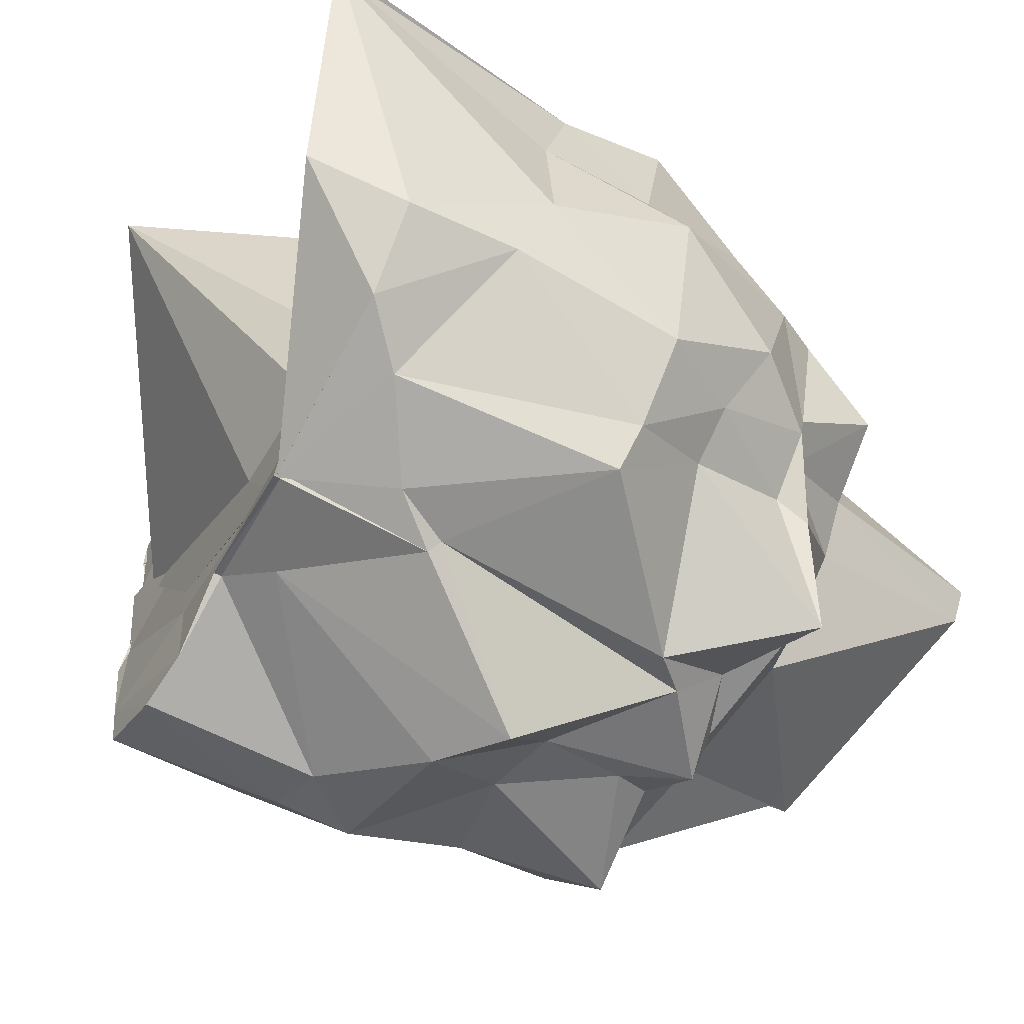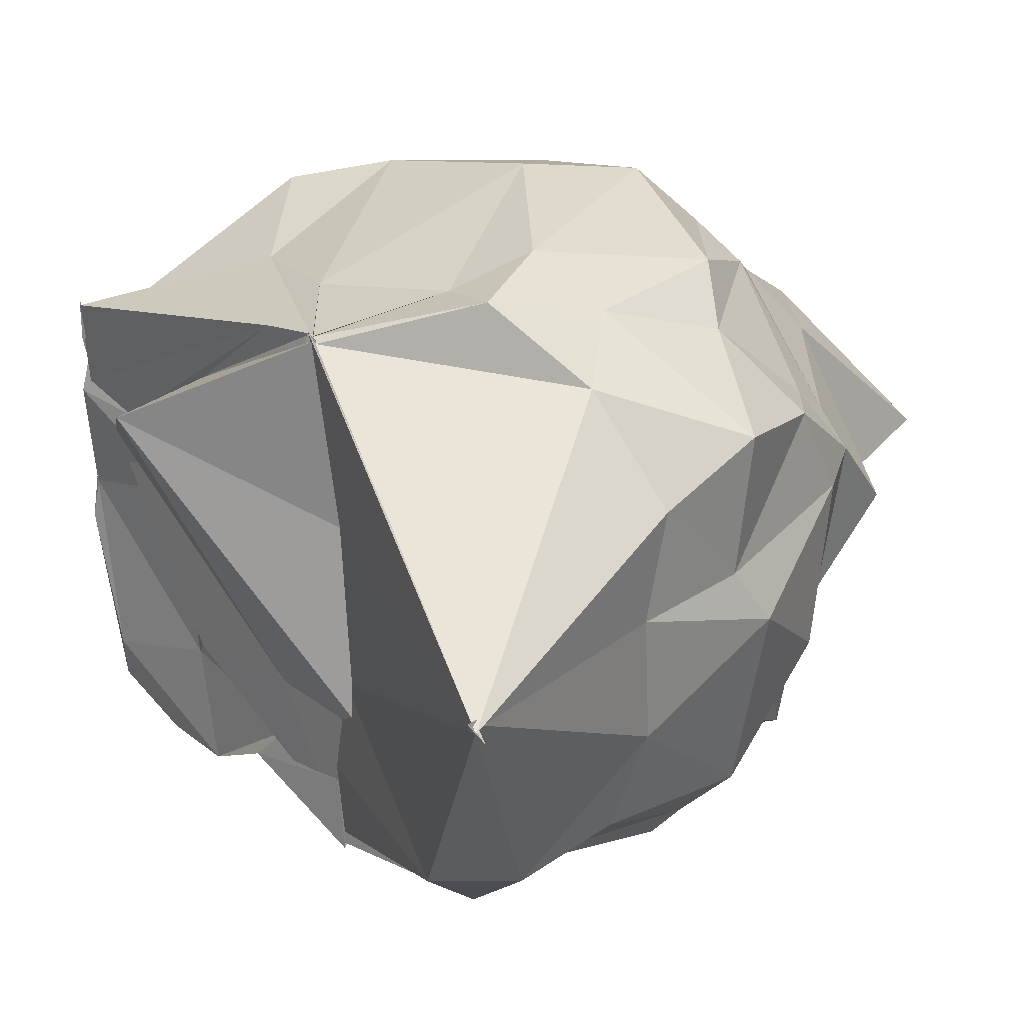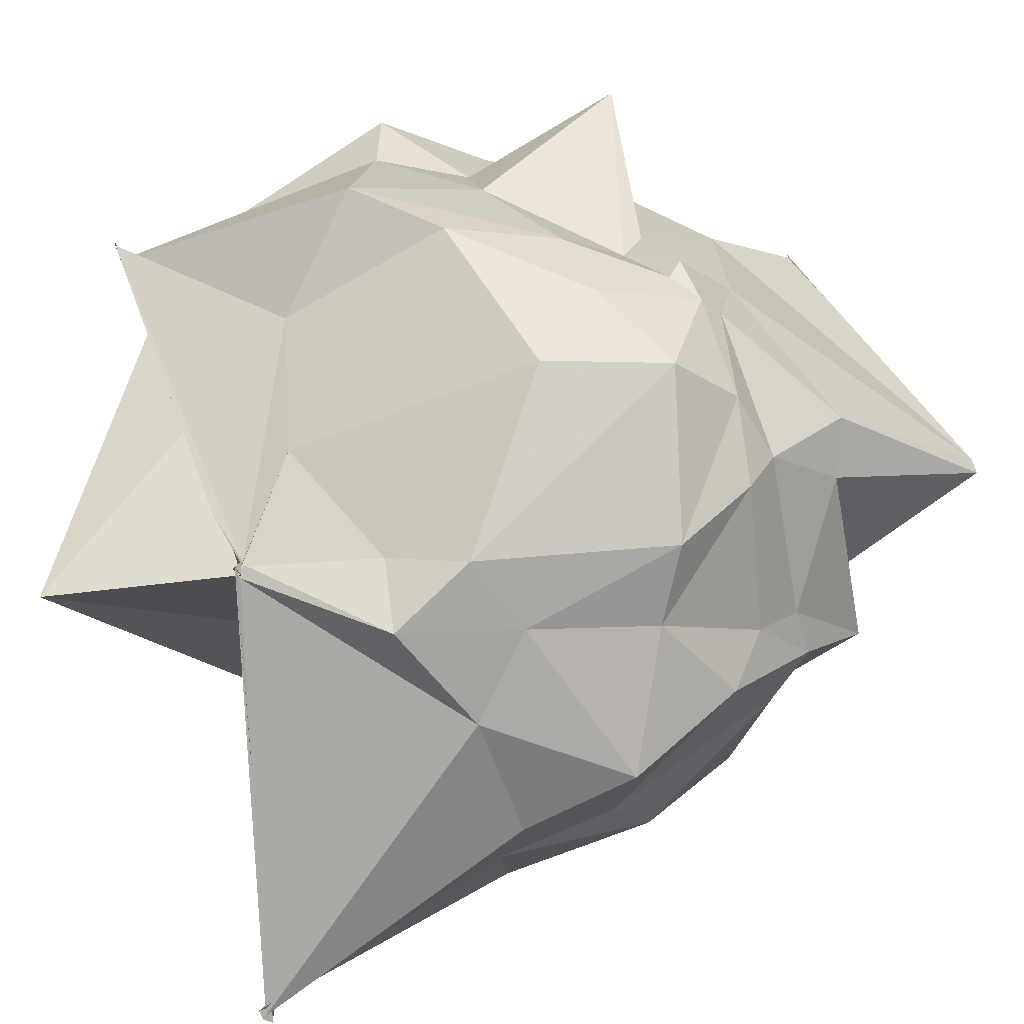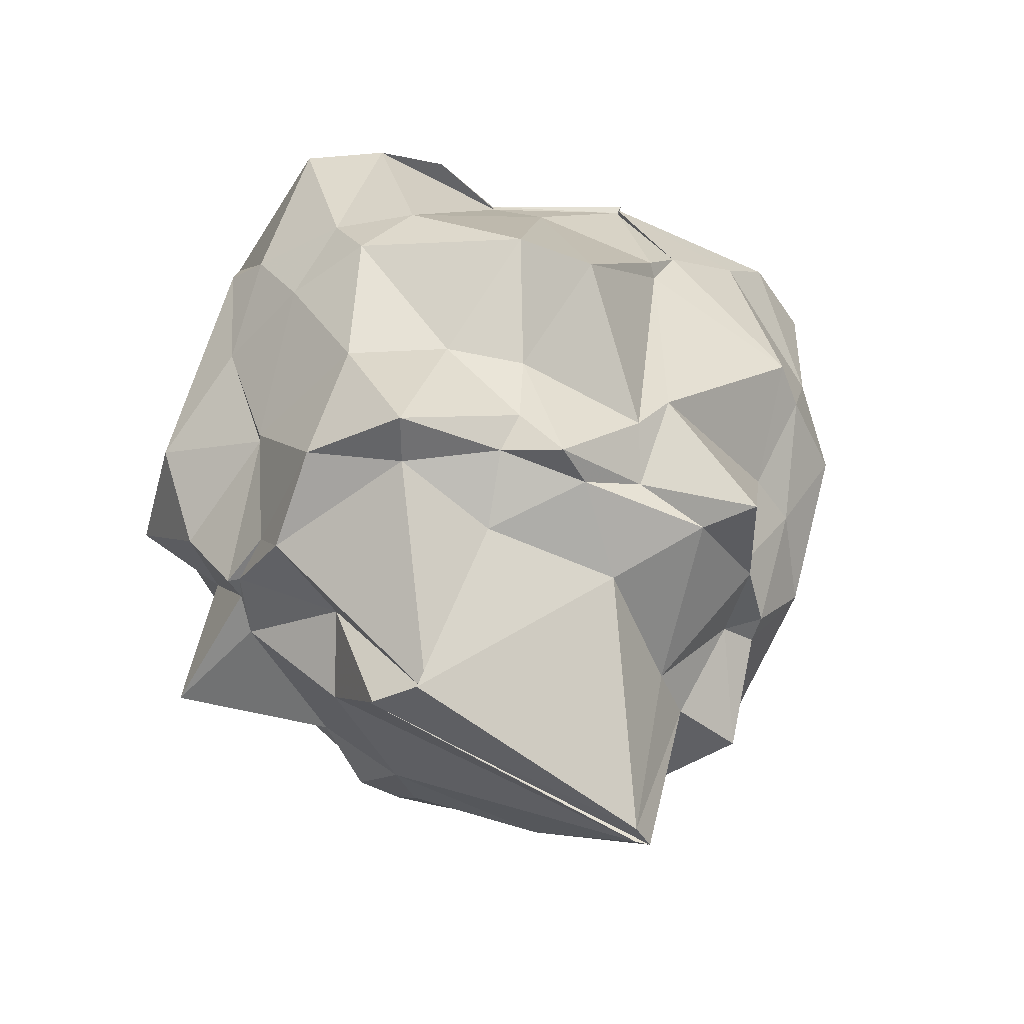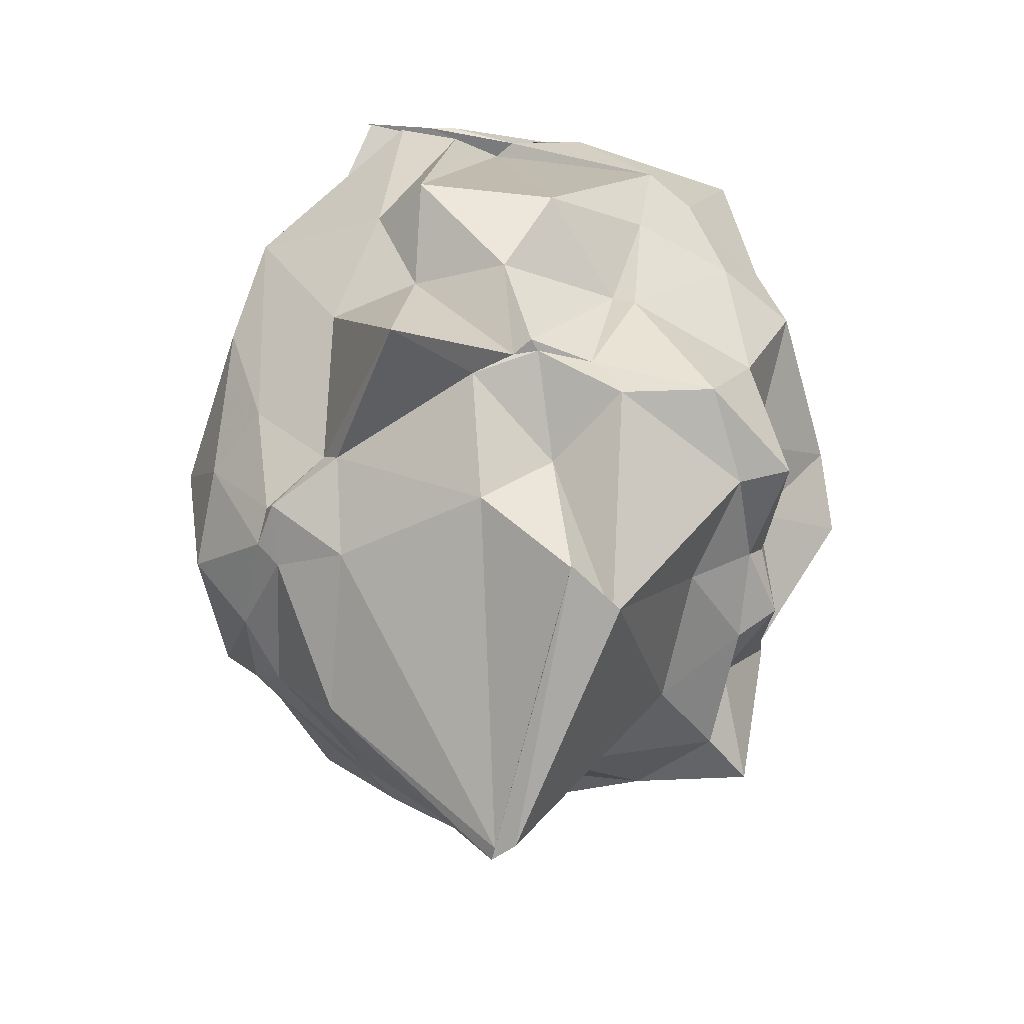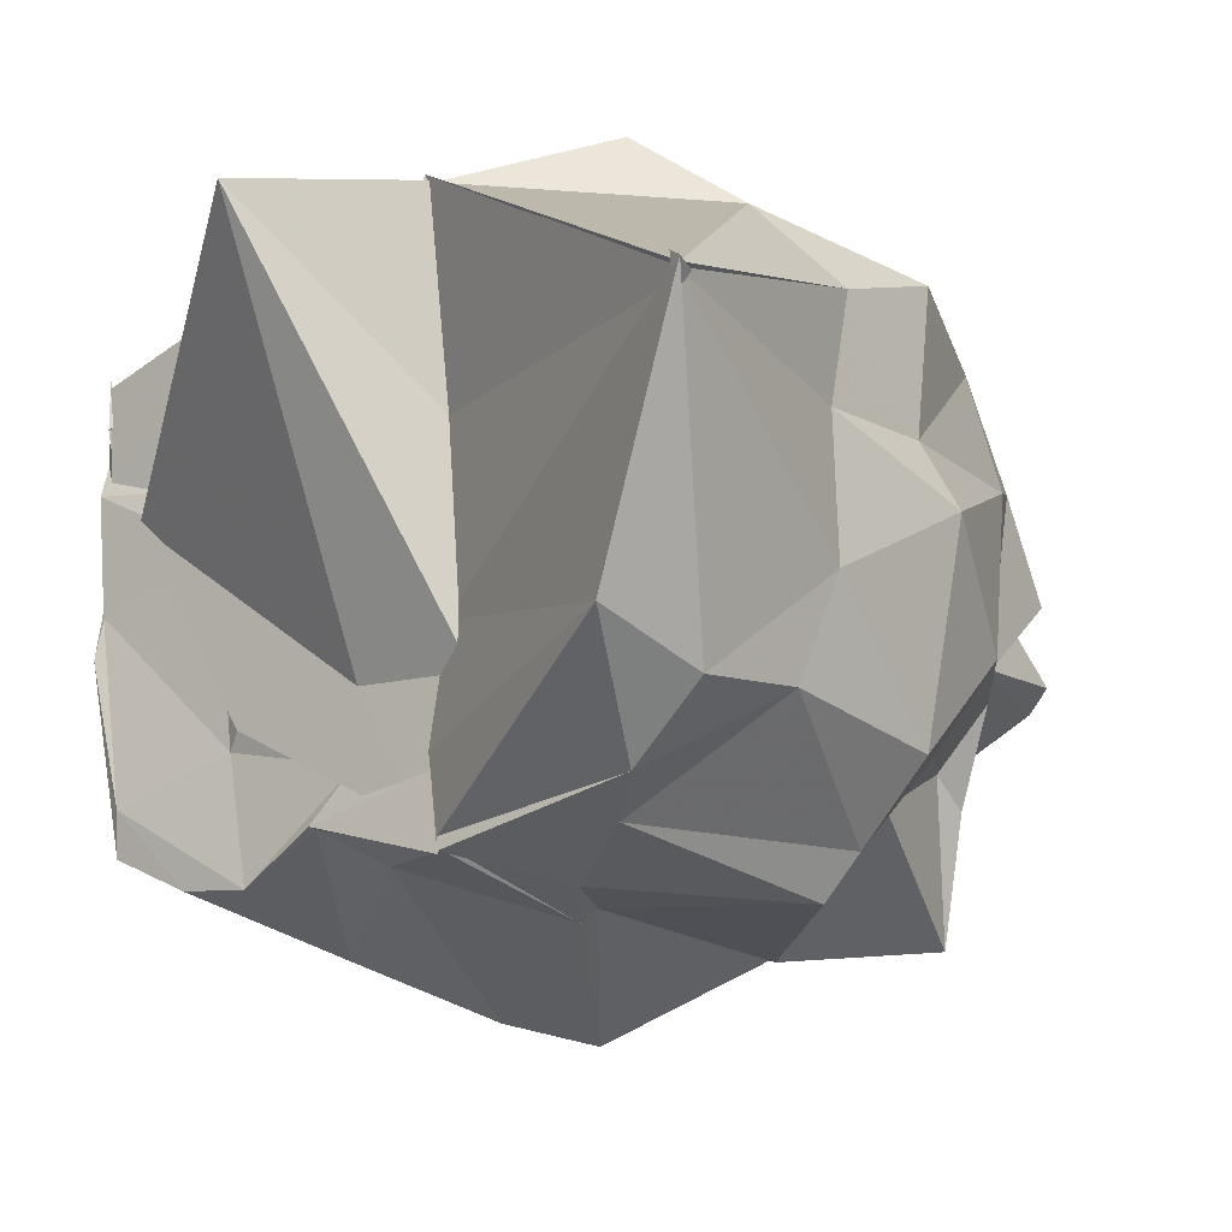
<metadata>
{"format":"obj","ext":"obj","renderer":"f3d","projection":"perspective","resolution":1024,"background":"white","views":[{"elev":-60.6,"azim":60.2,"up":"+Y"},{"elev":28.1,"azim":46.3,"up":"+Y"},{"elev":73.5,"azim":67.2,"up":"+Y"},{"elev":-48.9,"azim":-17.7,"up":"+Z"},{"elev":-61.0,"azim":-96.7,"up":"+Z"},{"elev":-15.6,"azim":38.9,"up":"+Y"}]}
</metadata>
<code>
v -1.598 -0.4094 0.9934
v -2.001 -0.1697 -1.276
v -0.1169 0.3273 1.505
v -0.1177 0.294 1.473
v -0.0976 0.2971 1.491
v -1.299 0.9742 1.045
v -1.336 0.9806 1.021
v -1.329 0.987 1.028
v -1.346 0.9717 1.018
v -2.63 0.6739 1.011
v -2.63 0.7015 1.01
v -2.654 0.441 0.9805
v -2.628 0.1034 0.9793
v -2.658 -0.1635 1.003
v -2.522 -0.7757 1.003
v -2.257 -0.8973 0.99
v -1.757 -0.7851 0.9759
v -1.277 -0.9053 0.9989
v -1.267 -0.8912 1.006
v -1.279 -0.9088 1.014
v -0.6187 -0.7911 1.026
v -0.3764 -0.5826 1.041
v -0.2912 0.2174 0.5913
v -0.2894 0.573 0.5077
v -0.5964 0.8927 0.5332
v -0.9091 1.128 0.6785
v -1.159 1.067 0.6099
v -1.625 0.9897 0.753
v -2.078 0.9008 0.5947
v -2.628 0.5436 1.013
v -2.625 0.3316 0.9669
v -2.565 0.1583 0.9826
v -2.709 -0.4268 0.5832
v -2.63 -0.5864 0.4917
v -2.405 -0.8816 0.4262
v -2.152 -1.032 0.4134
v -1.597 -0.8876 0.8516
v -1.209 -1.04 0.5022
v -1.084 -0.9747 0.665
v -0.7926 -0.8706 0.8564
v -0.362 -0.5444 0.6606
v -0.2937 -0.2168 0.5629
v -0.29 0.2312 0.1837
v -0.2846 0.6986 0.1222
v -0.7912 1.019 0.2921
v -1.016 1.181 0.3807
v -1.521 1.22 -0.06113
v -2.093 1.099 0.02712
v -2.376 1.016 0.2483
v -2.611 0.5964 0.07693
v -2.798 0.4566 -0.01079
v -2.819 -0.0185 -0.05617
v -2.665 -0.375 0.161
v -2.512 -0.7233 0.1763
v -2.327 -0.9905 0.1926
v -1.789 -1.217 0.1599
v -1.546 -1.29 0.009483
v -1.178 -0.9959 0.4715
v -0.6789 -0.992 0.1159
v -0.5706 -0.8563 0.09194
v -0.3514 -0.6182 0.08298
v -0.2305 0.04566 0.06972
v -0.4376 0.5859 -0.3001
v -0.6712 0.8674 -0.1234
v -0.8537 1.014 -0.2643
v -1.375 1.139 -0.462
v -1.705 1.111 -0.336
v -1.963 0.9621 -0.3306
v -2.319 0.7231 -0.1962
v -2.494 0.4401 -0.2151
v -2.66 0.1351 -0.3428
v -2.503 -0.2808 -0.1756
v -2.521 -0.3565 -0.2334
v -2.307 -0.8135 -0.2249
v -1.964 -0.8973 -0.1673
v -1.695 -0.9505 -0.2116
v -1.284 -1.005 -0.4624
v -1.178 -1.038 -0.344
v -0.6782 -0.6725 -0.1928
v -0.5136 -0.5434 -0.2038
v -0.375 -0.2666 -0.3176
v -0.4272 0.269 -0.4608
v -0.5988 0.5553 -0.4616
v -0.9775 0.8826 -0.568
v -1.255 0.9349 -0.6418
v -1.612 0.9091 -0.6748
v -1.73 0.8906 -0.6149
v -1.923 0.7039 -0.5428
v -2.566 0.5118 -0.7831
v -2.45 0.07913 -0.6326
v -2.514 0.02357 -0.6287
v -2.446 -0.1991 -0.6147
v -2.389 -0.6403 -0.6107
v -2.136 -0.9455 -0.6834
v -1.704 -0.9366 -0.4954
v -1.564 -0.9904 -0.6947
v -1.232 -0.8591 -0.6151
v -0.8529 -0.9892 -0.7445
v -0.7359 -0.5062 -0.5471
v -0.5569 -0.3223 -0.551
v -0.557 -0.2238 -0.5671
v -0.5126 0.3188 -0.6231
v -0.08738 0.3085 1.503
v -0.07018 0.2696 1.48
v -1.332 1.006 1.047
v -1.338 0.97 1.055
v -1.343 0.9888 1.026
v -1.531 0.9643 1.049
v -2.624 0.3814 0.9947
v -2.653 0.3397 1.011
v -2.648 -0.02776 0.9829
v -2.513 -0.6343 1.021
v -2.018 -0.9199 0.986
v -1.763 -0.7783 1.002
v -1.268 -0.9206 1.025
v -1.285 -0.8686 1.008
v -0.4488 -0.4555 1.374
v -1.285 -0.2762 0.9836
v -1.288 0.3058 0.9818
v -1.305 0.9834 1.038
v -1.963 0.6177 0.9954
v -2.41 0.3125 0.9803
v -2.182 0.09608 0.9771
v -2.105 -0.5161 0.973
v -1.621 -0.6258 0.9768
v -1.325 -0.683 0.9941
v -1.332 -0.6309 0.9945
v -1.185 -0.4329 0.9902
v -1.525 0.8448 1.651
v -2.504 0.2254 0.9865
v -2.06 -0.463 0.9931
v -1.362 -0.826 0.9957
v -0.6306 0.4345 -0.6194
v -1.061 0.7928 -0.6942
v -1.566 0.8297 -0.7319
v -1.776 0.87 -0.6741
v -1.976 0.6539 -0.6335
v -2.379 0.2128 -0.6657
v -2.476 -0.004639 -0.6348
v -2.407 -0.3045 -0.7479
v -2.081 -0.7759 -0.7008
v -1.753 -0.871 -0.6305
v -1.445 -0.8761 -0.697
v -0.9953 -0.8364 -0.7386
v -0.7202 -0.6049 -0.649
v -0.6908 -0.2789 -0.6042
v -0.5548 0.03568 -0.867
v -0.9821 0.5269 -0.9158
v -1.153 0.5854 -1.005
v -1.703 0.6057 -0.847
v -2.059 0.1448 -0.971
v -2.129 -0.09818 -0.7891
v -1.845 -0.3288 -1.325
v -1.729 -0.6521 -0.7986
v -1.253 -0.6101 -0.8507
v -0.9478 -0.2558 -0.9088
v -0.8127 -0.0935 -0.8962
v -0.9353 -0.02344 -1.514
v -0.9894 -0.02951 -1.52
v -1.991 -0.1722 -1.274
v -1.883 -0.3494 -1.333
v -1.013 -0.09879 -1.526
f 3 23 4
f 4 23 24
f 4 24 5
f 5 24 25
f 5 25 6
f 6 25 26
f 6 26 7
f 7 26 27
f 7 27 8
f 8 27 28
f 8 28 9
f 9 28 29
f 9 29 10
f 10 29 30
f 10 30 11
f 11 30 31
f 11 31 12
f 12 31 32
f 12 32 13
f 13 32 33
f 13 33 14
f 14 33 34
f 14 34 15
f 15 34 35
f 15 35 16
f 16 35 36
f 16 36 17
f 17 36 37
f 17 37 18
f 18 37 38
f 18 38 19
f 19 38 39
f 19 39 20
f 20 39 40
f 20 40 21
f 21 40 41
f 21 41 22
f 22 41 42
f 22 42 3
f 3 42 23
f 23 43 24
f 24 43 44
f 24 44 25
f 25 44 45
f 25 45 26
f 26 45 46
f 26 46 27
f 27 46 47
f 27 47 28
f 28 47 48
f 28 48 29
f 29 48 49
f 29 49 30
f 30 49 50
f 30 50 31
f 31 50 51
f 31 51 32
f 32 51 52
f 32 52 33
f 33 52 53
f 33 53 34
f 34 53 54
f 34 54 35
f 35 54 55
f 35 55 36
f 36 55 56
f 36 56 37
f 37 56 57
f 37 57 38
f 38 57 58
f 38 58 39
f 39 58 59
f 39 59 40
f 40 59 60
f 40 60 41
f 41 60 61
f 41 61 42
f 42 61 62
f 42 62 23
f 23 62 43
f 43 63 44
f 44 63 64
f 44 64 45
f 45 64 65
f 45 65 46
f 46 65 66
f 46 66 47
f 47 66 67
f 47 67 48
f 48 67 68
f 48 68 49
f 49 68 69
f 49 69 50
f 50 69 70
f 50 70 51
f 51 70 71
f 51 71 52
f 52 71 72
f 52 72 53
f 53 72 73
f 53 73 54
f 54 73 74
f 54 74 55
f 55 74 75
f 55 75 56
f 56 75 76
f 56 76 57
f 57 76 77
f 57 77 58
f 58 77 78
f 58 78 59
f 59 78 79
f 59 79 60
f 60 79 80
f 60 80 61
f 61 80 81
f 61 81 62
f 62 81 82
f 62 82 43
f 43 82 63
f 63 83 64
f 64 83 84
f 64 84 65
f 65 84 85
f 65 85 66
f 66 85 86
f 66 86 67
f 67 86 87
f 67 87 68
f 68 87 88
f 68 88 69
f 69 88 89
f 69 89 70
f 70 89 90
f 70 90 71
f 71 90 91
f 71 91 72
f 72 91 92
f 72 92 73
f 73 92 93
f 73 93 74
f 74 93 94
f 74 94 75
f 75 94 95
f 75 95 76
f 76 95 96
f 76 96 77
f 77 96 97
f 77 97 78
f 78 97 98
f 78 98 79
f 79 98 99
f 79 99 80
f 80 99 100
f 80 100 81
f 81 100 101
f 81 101 82
f 82 101 102
f 82 102 63
f 63 102 83
f 103 104 118
f 104 119 118
f 104 105 119
f 105 120 119
f 105 106 120
f 106 107 120
f 107 121 120
f 107 108 121
f 108 122 121
f 108 109 122
f 109 110 122
f 110 123 122
f 110 111 123
f 111 124 123
f 111 112 124
f 112 113 124
f 113 125 124
f 113 114 125
f 114 126 125
f 114 115 126
f 115 116 126
f 116 127 126
f 116 117 127
f 117 118 127
f 117 103 118
f 118 119 128
f 119 129 128
f 119 120 129
f 120 121 129
f 121 130 129
f 121 122 130
f 122 123 130
f 123 131 130
f 123 124 131
f 124 125 131
f 125 132 131
f 125 126 132
f 126 127 132
f 127 128 132
f 127 118 128
f 133 148 134
f 134 148 149
f 134 149 135
f 135 149 150
f 135 150 136
f 136 150 137
f 137 150 151
f 137 151 138
f 138 151 152
f 138 152 139
f 139 152 140
f 140 152 153
f 140 153 141
f 141 153 154
f 141 154 142
f 142 154 143
f 143 154 155
f 143 155 144
f 144 155 156
f 144 156 145
f 145 156 146
f 146 156 157
f 146 157 147
f 147 157 148
f 147 148 133
f 148 158 149
f 149 158 159
f 149 159 150
f 150 159 151
f 151 159 160
f 151 160 152
f 152 160 153
f 153 160 161
f 153 161 154
f 154 161 155
f 155 161 162
f 155 162 156
f 156 162 157
f 157 162 158
f 157 158 148
f 3 4 103
f 103 4 104
f 4 5 104
f 104 5 105
f 5 6 105
f 105 6 106
f 6 7 106
f 7 8 106
f 106 8 107
f 8 9 107
f 107 9 108
f 9 10 108
f 108 10 109
f 10 11 109
f 11 12 109
f 109 12 110
f 12 13 110
f 110 13 111
f 13 14 111
f 111 14 112
f 14 15 112
f 15 16 112
f 112 16 113
f 16 17 113
f 113 17 114
f 17 18 114
f 114 18 115
f 18 19 115
f 19 20 115
f 115 20 116
f 20 21 116
f 116 21 117
f 21 22 117
f 117 22 103
f 22 3 103
f 83 133 84
f 84 133 134
f 84 134 85
f 85 134 135
f 85 135 86
f 86 135 136
f 86 136 87
f 87 136 88
f 88 136 137
f 88 137 89
f 89 137 138
f 89 138 90
f 90 138 139
f 90 139 91
f 91 139 92
f 92 139 140
f 92 140 93
f 93 140 141
f 93 141 94
f 94 141 142
f 94 142 95
f 95 142 96
f 96 142 143
f 96 143 97
f 97 143 144
f 97 144 98
f 98 144 145
f 98 145 99
f 99 145 100
f 100 145 146
f 100 146 101
f 101 146 147
f 101 147 102
f 102 147 133
f 102 133 83
f 128 129 1
f 129 130 1
f 130 131 1
f 131 132 1
f 132 128 1
f 159 158 2
f 160 159 2
f 161 160 2
f 162 161 2
f 158 162 2

</code>
